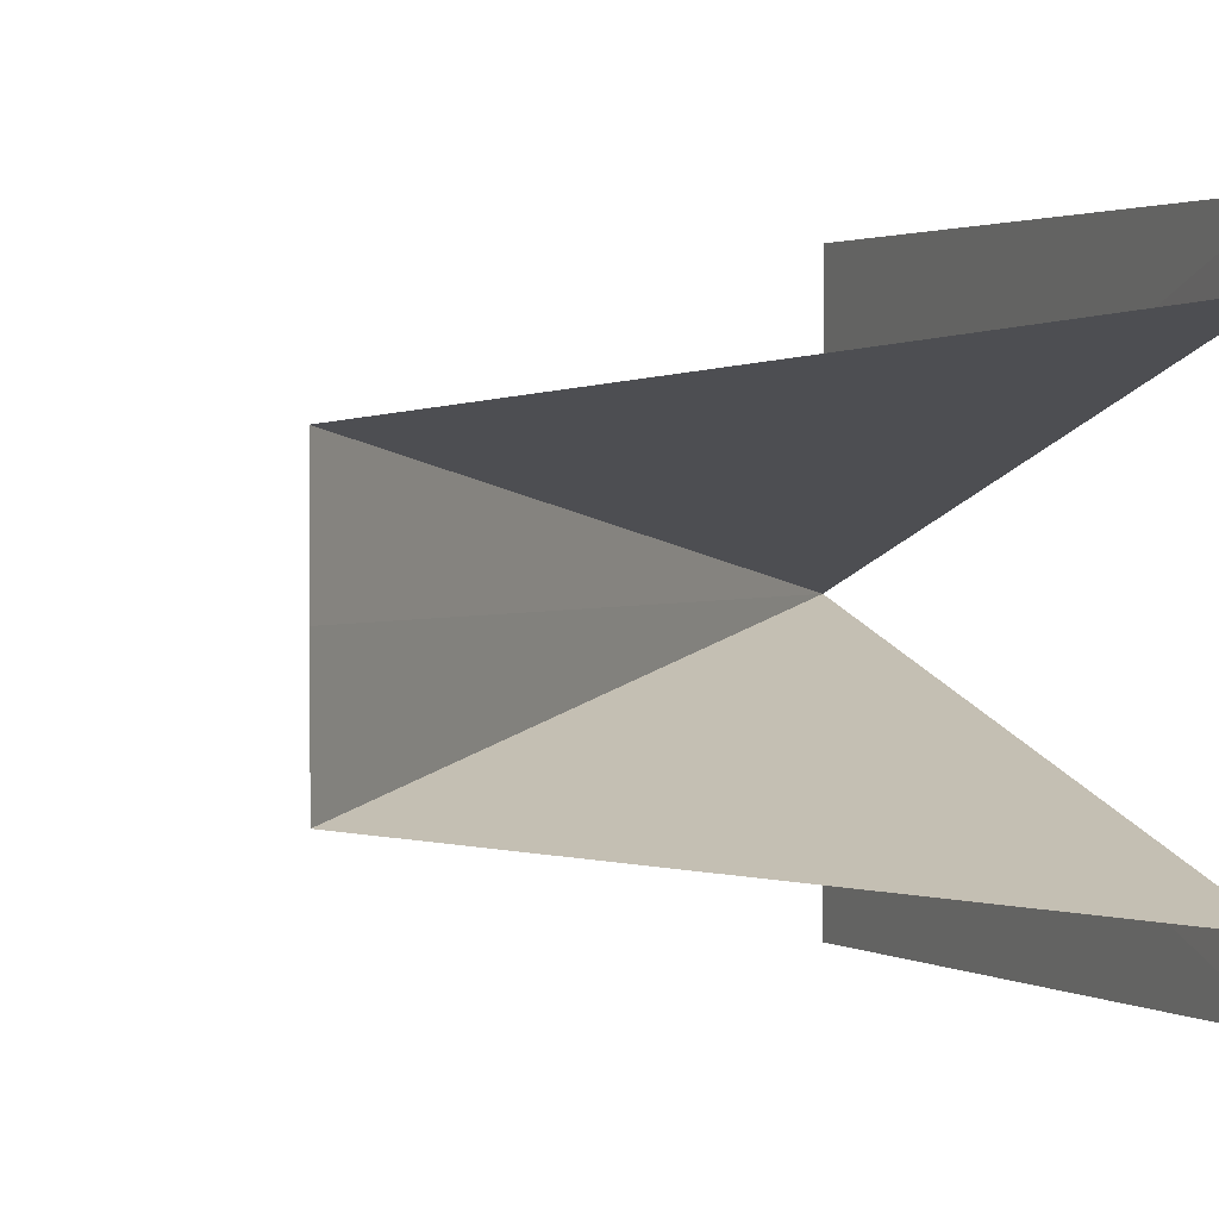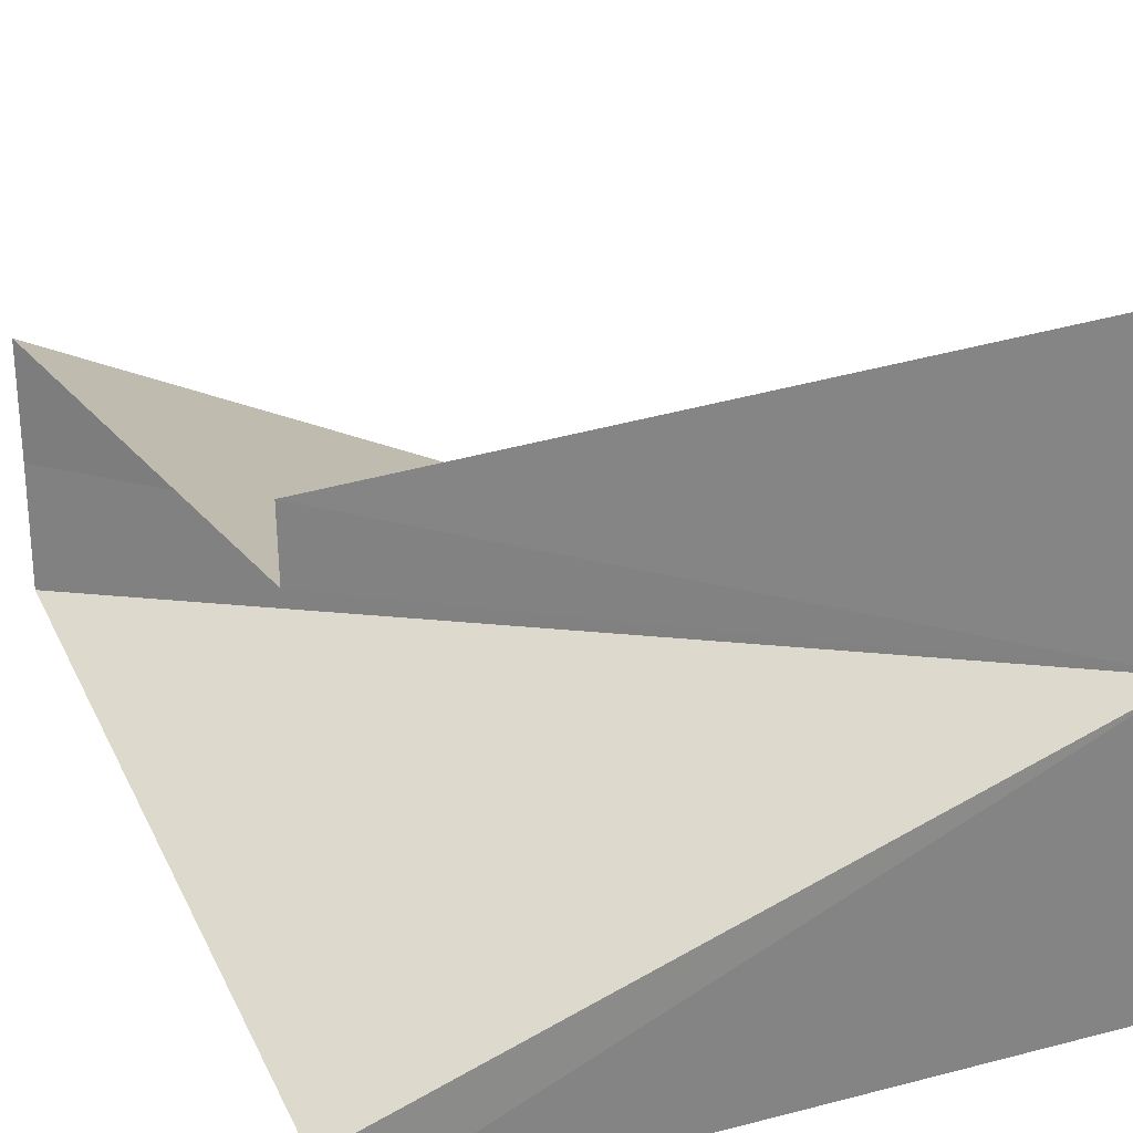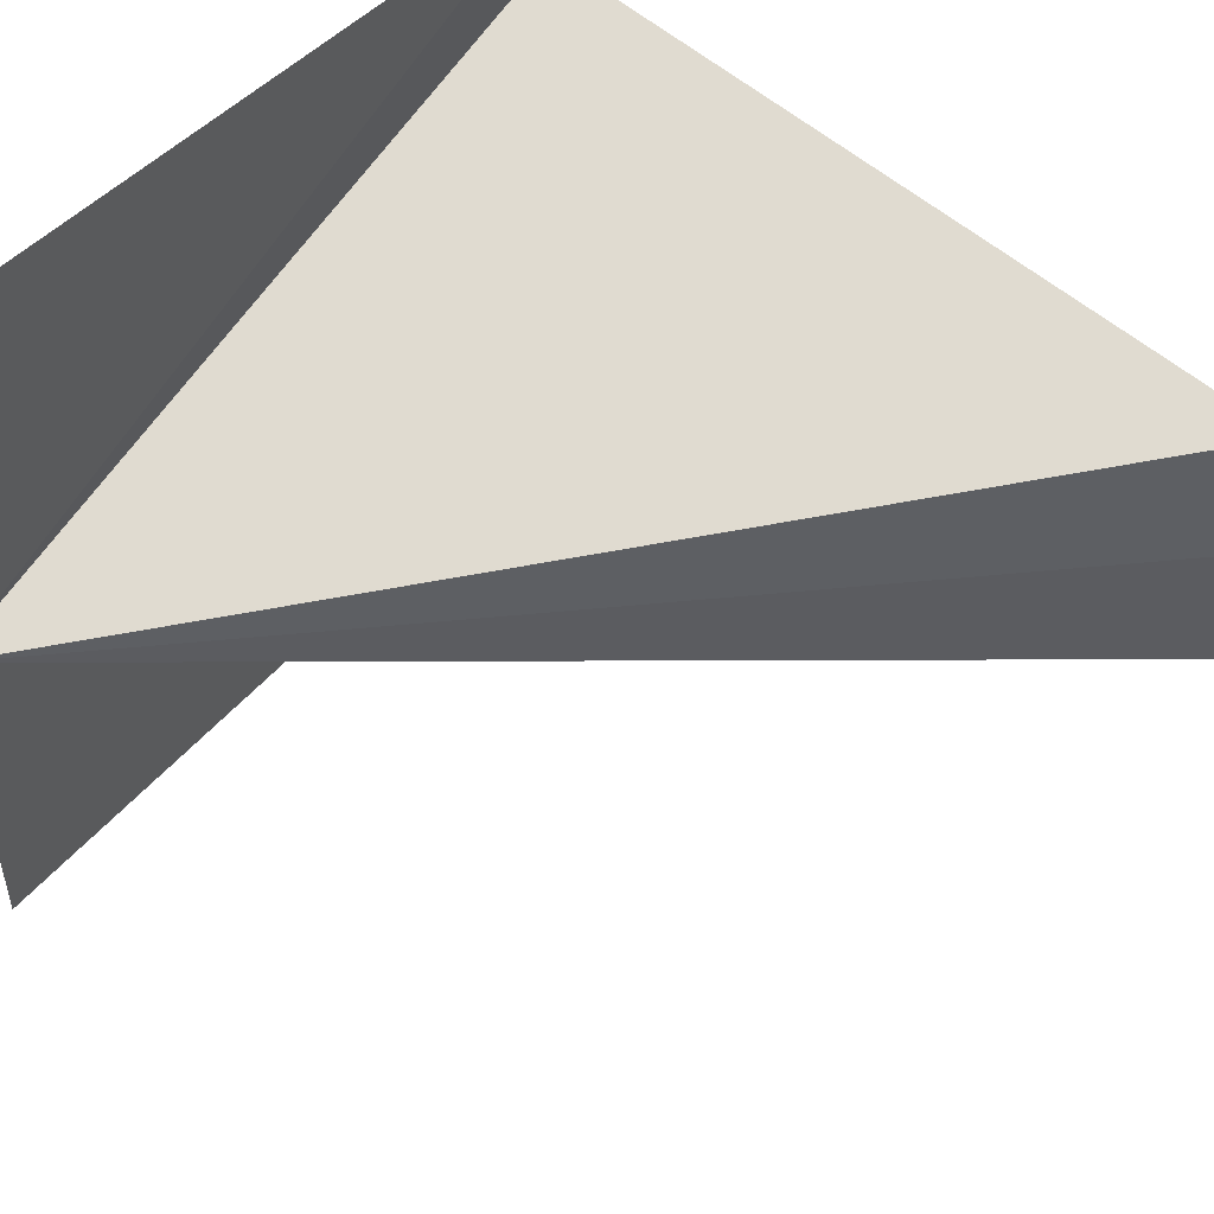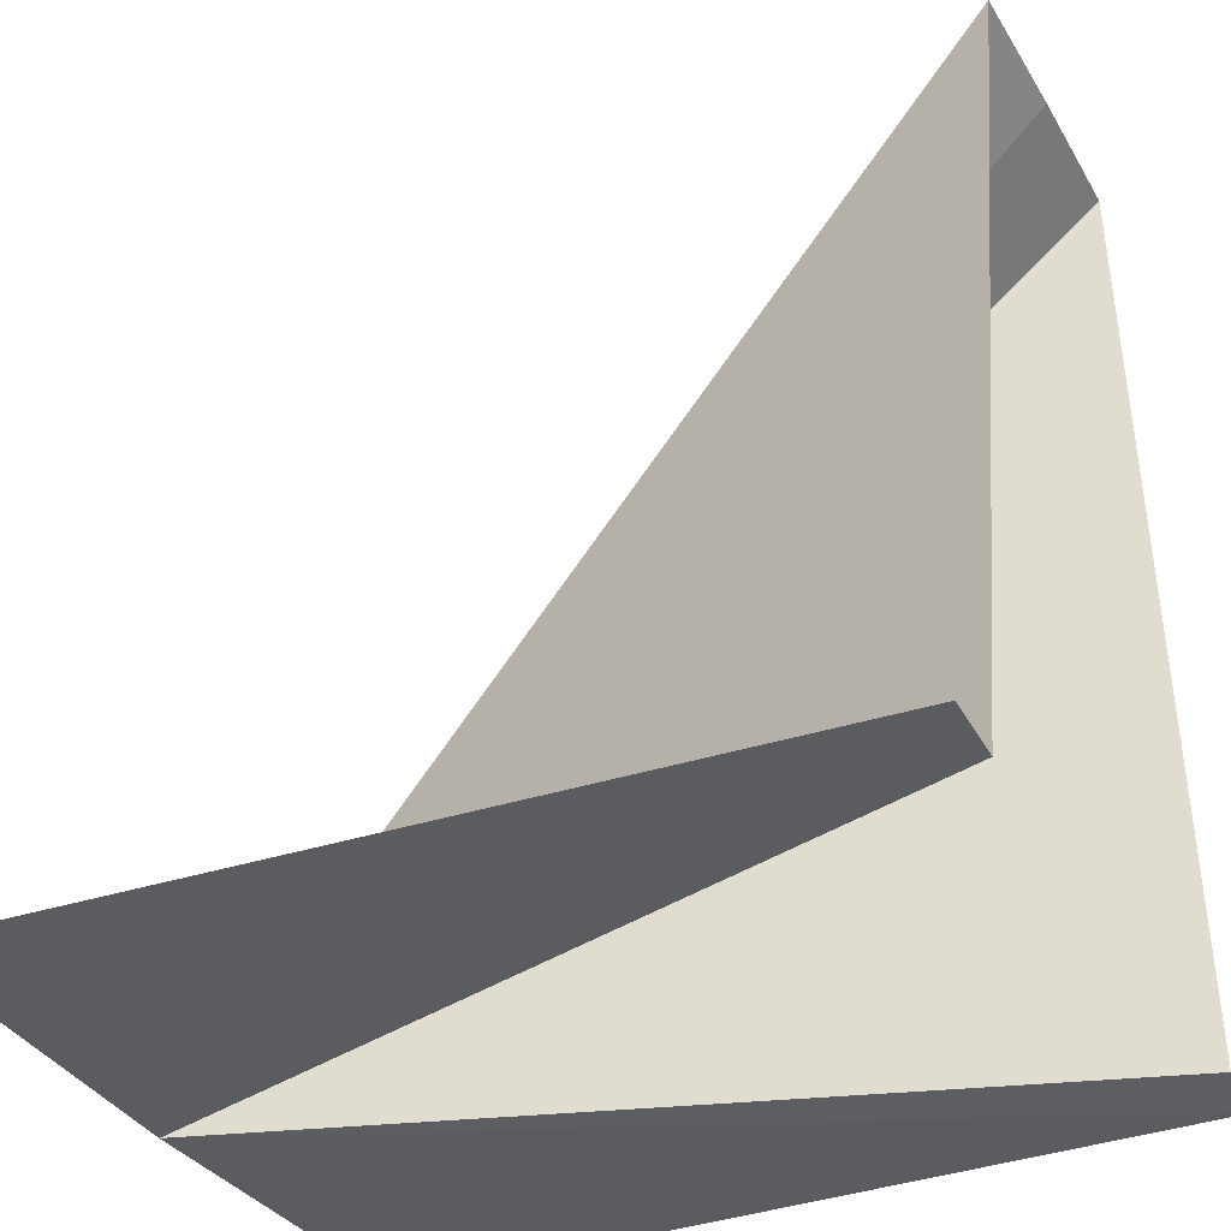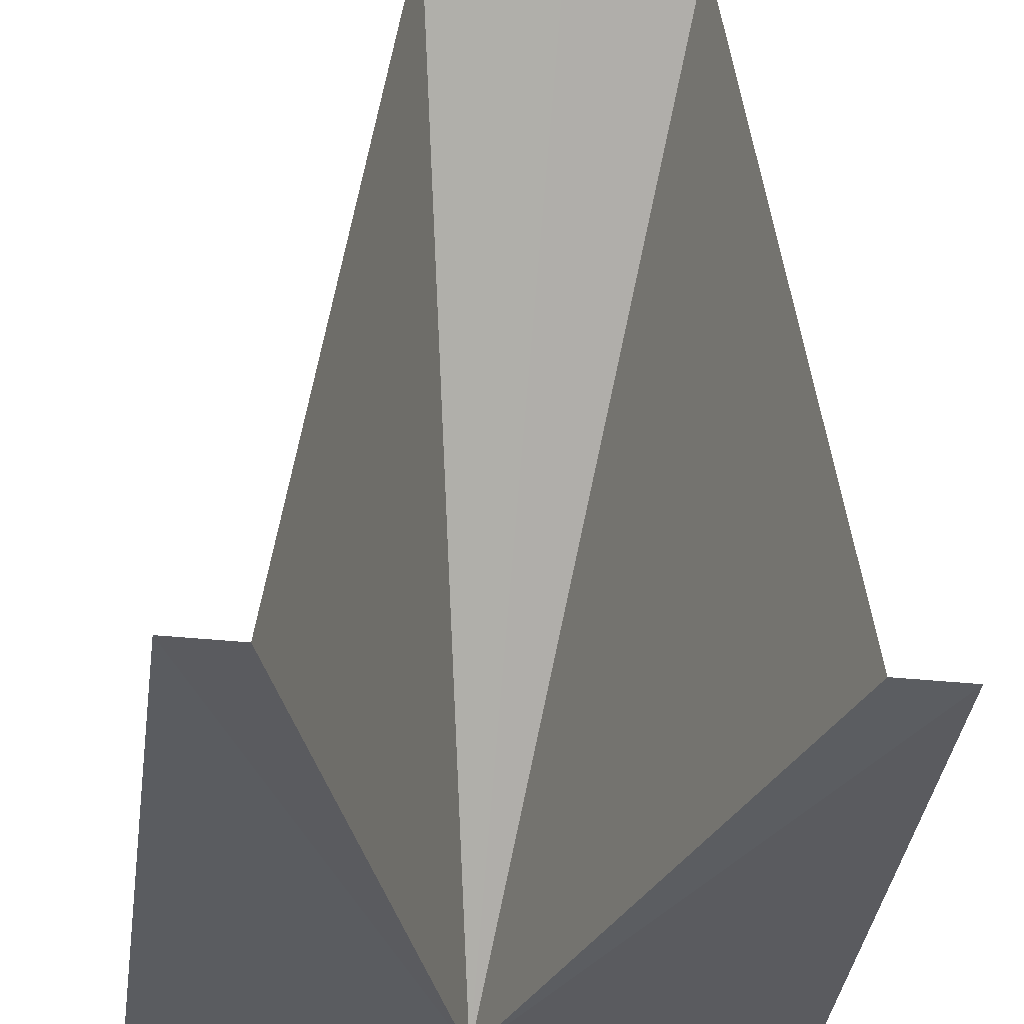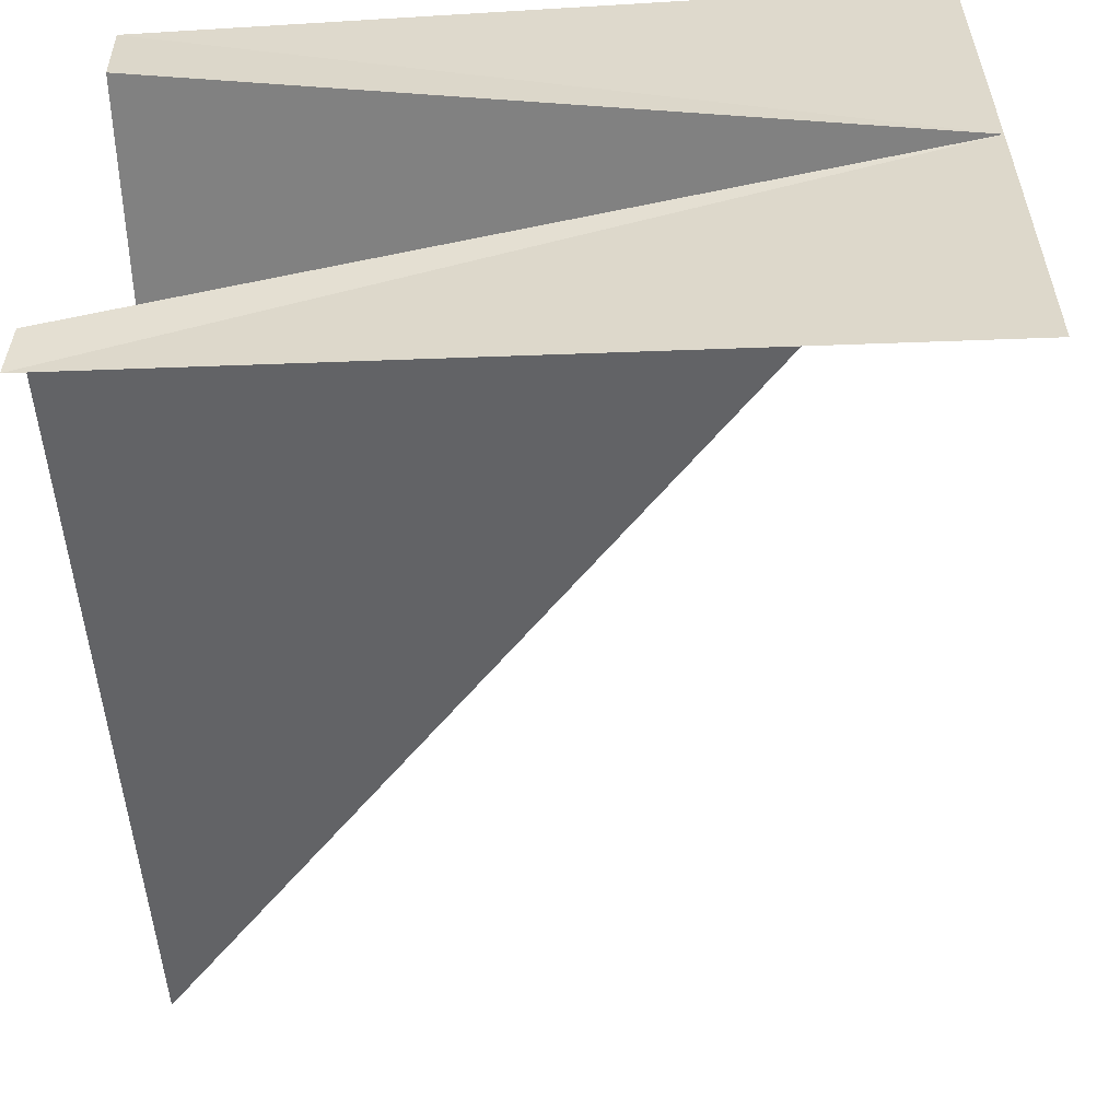
<metadata>
{"format":"obj","ext":"obj","renderer":"f3d","projection":"perspective","resolution":1024,"background":"white","views":[{"elev":1.7,"azim":-113.2,"up":"+Z"},{"elev":27.7,"azim":-23.5,"up":"+Z"},{"elev":49.3,"azim":129.5,"up":"+Z"},{"elev":-34.1,"azim":-153.6,"up":"+Y"},{"elev":-33.8,"azim":-96.6,"up":"+Y"},{"elev":-57.1,"azim":3.3,"up":"+Z"}]}
</metadata>
<code>
o 28698
v 2230 1875 8.924
v 2230 1875 8.924
v 2230 1875 8.92
v 2230 1875 8.923
v 2230 1875 8.92
v 2230 1875 8.923
v 2230 1875 8.918
v 2230 1875 8.916
v 2230 1875 8.921
v 2230 1875 8.923
v 2230 1875 8.92
v 2230 1875 8.916
v 2230 1875 8.915
v 2230 1875 8.916
v 2230 1875 8.915
v 2230 1875 8.92
f 1 2 3
f 1 2 3
f 2 4 5
f 2 6 3
f 7 8 5
f 6 9 3
f 10 9 11
f 12 13 11
f 7 14 3
f 14 13 3
f 13 15 3
f 13 15 3
f 9 16 3
f 9 16 3
f 16 7 3
f 16 7 3

</code>
